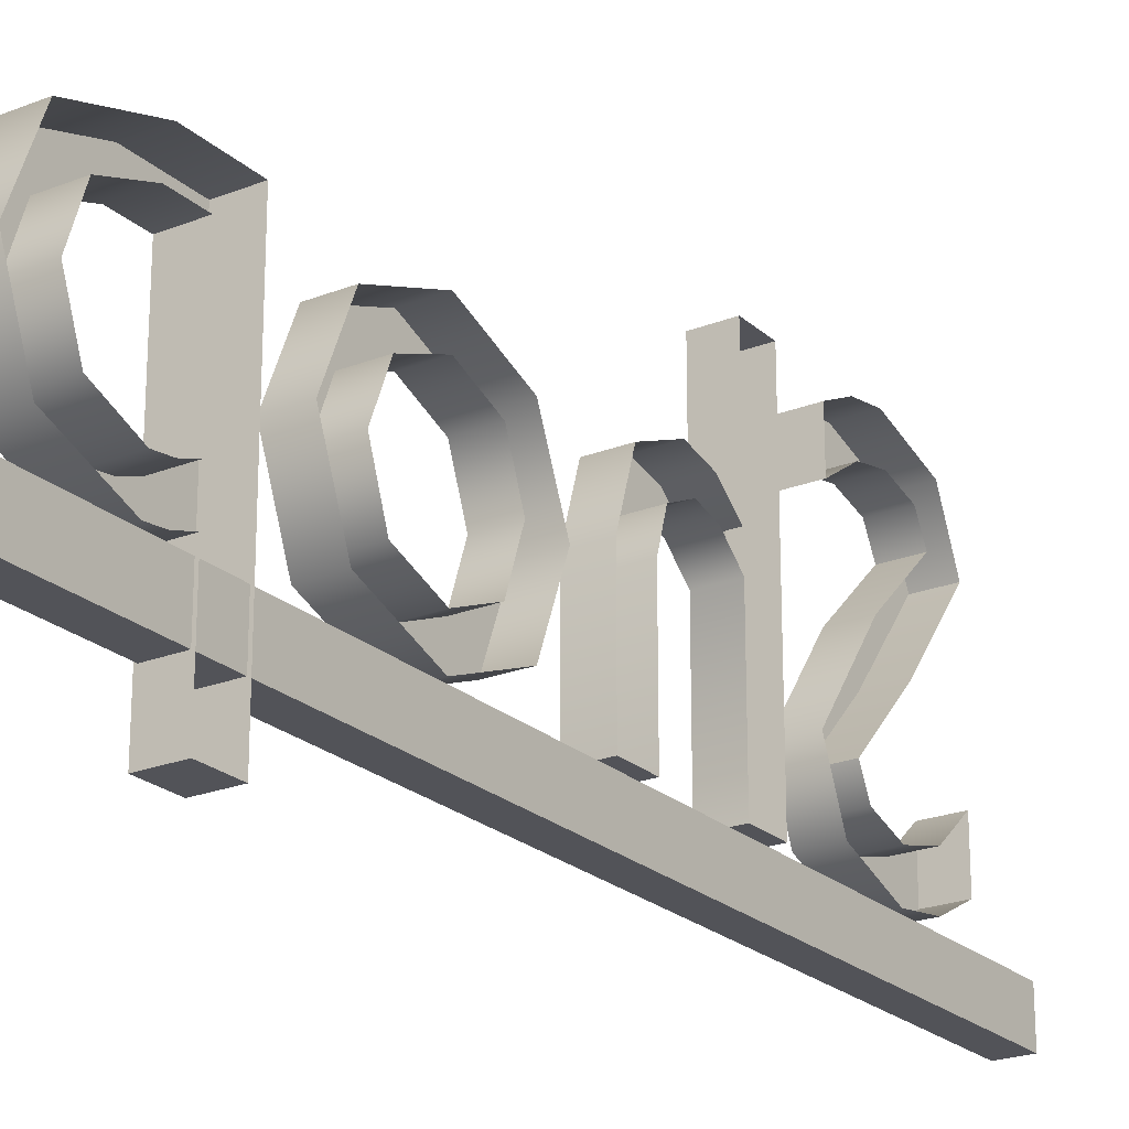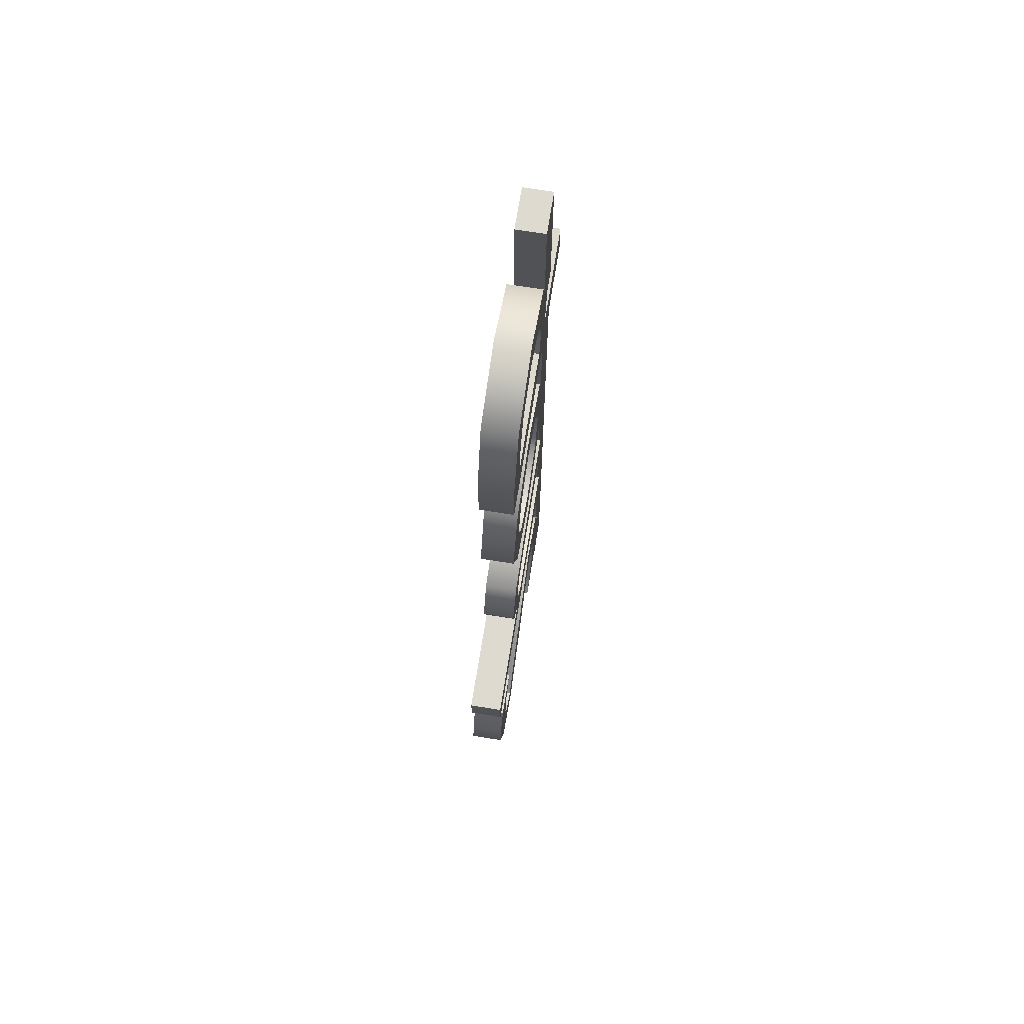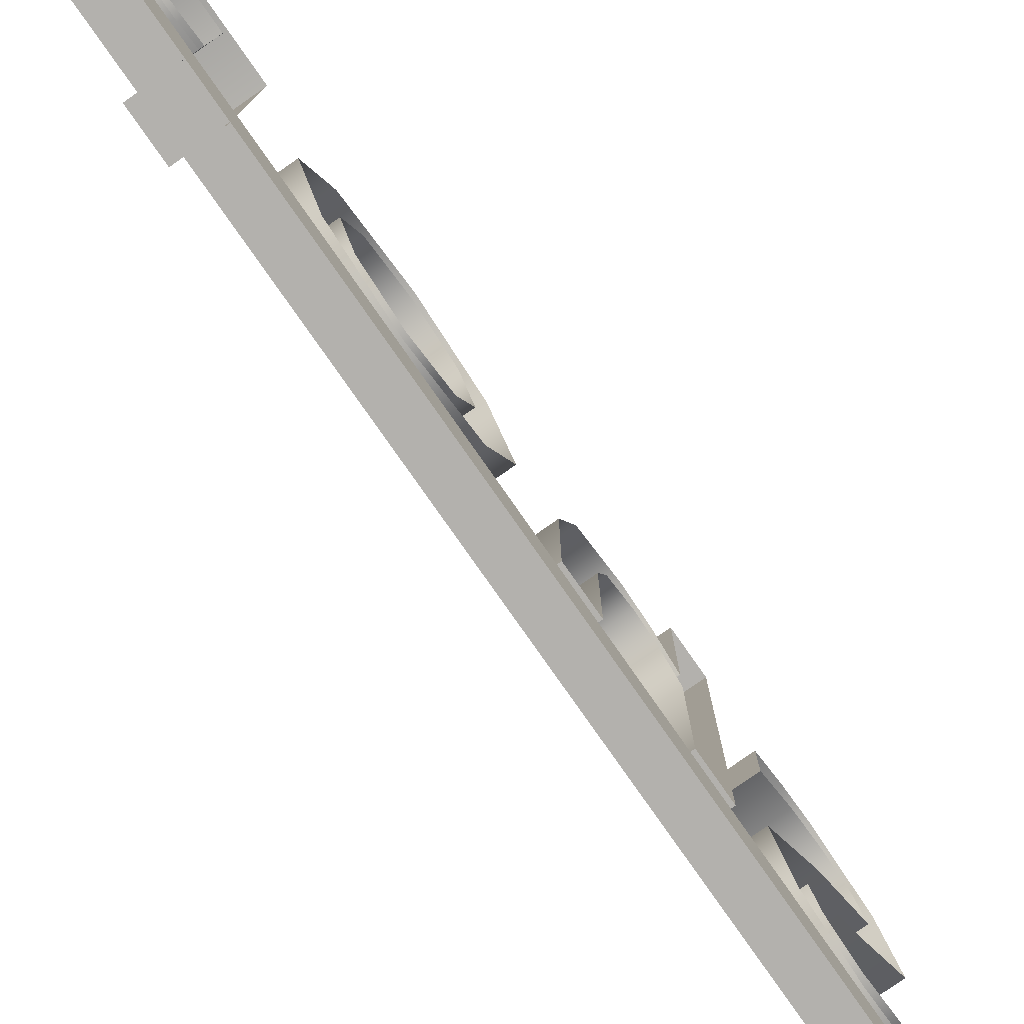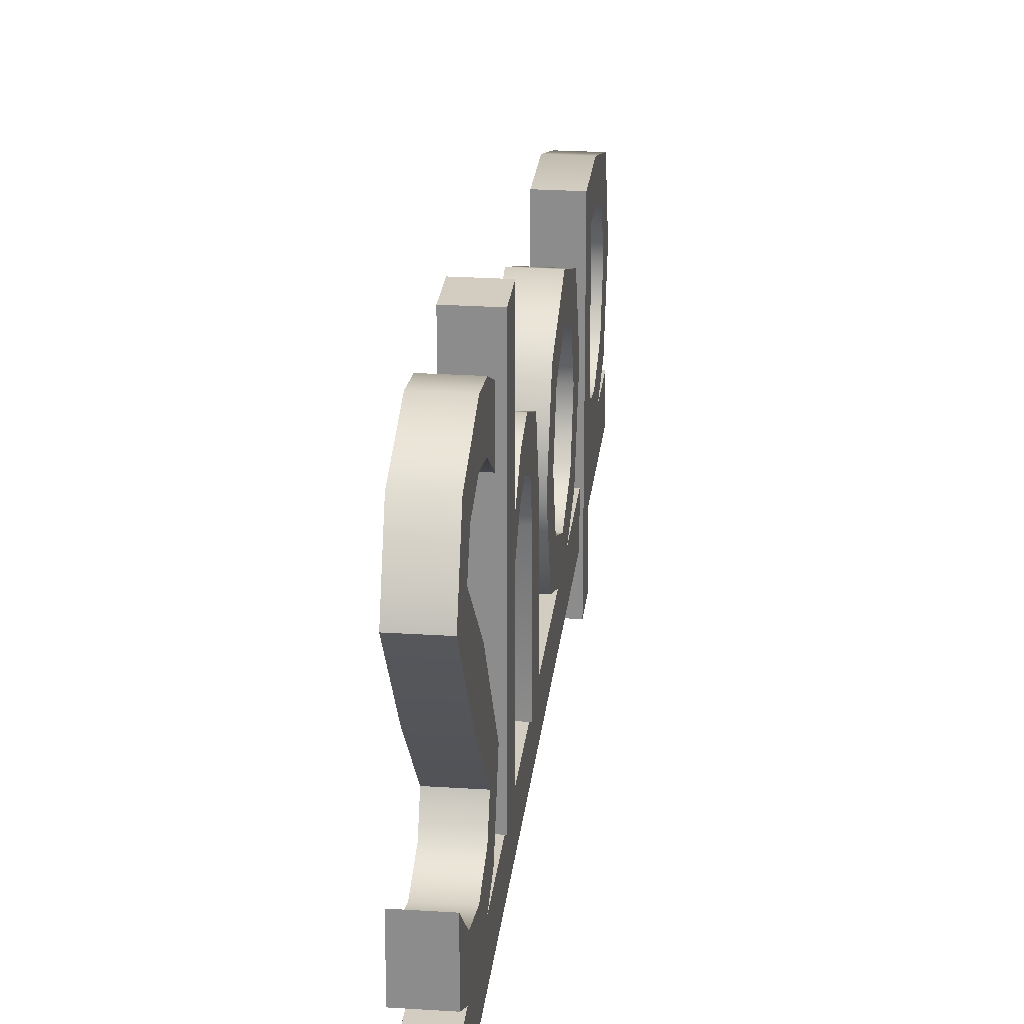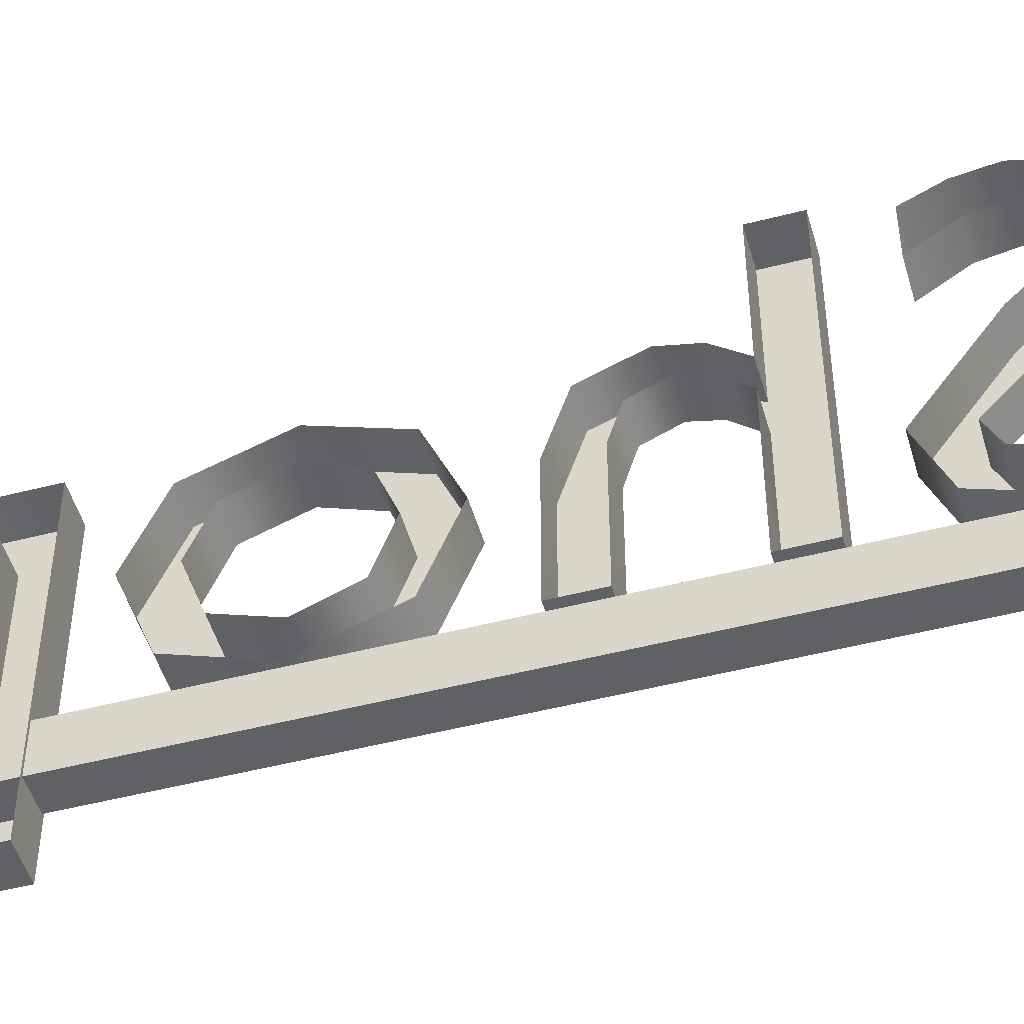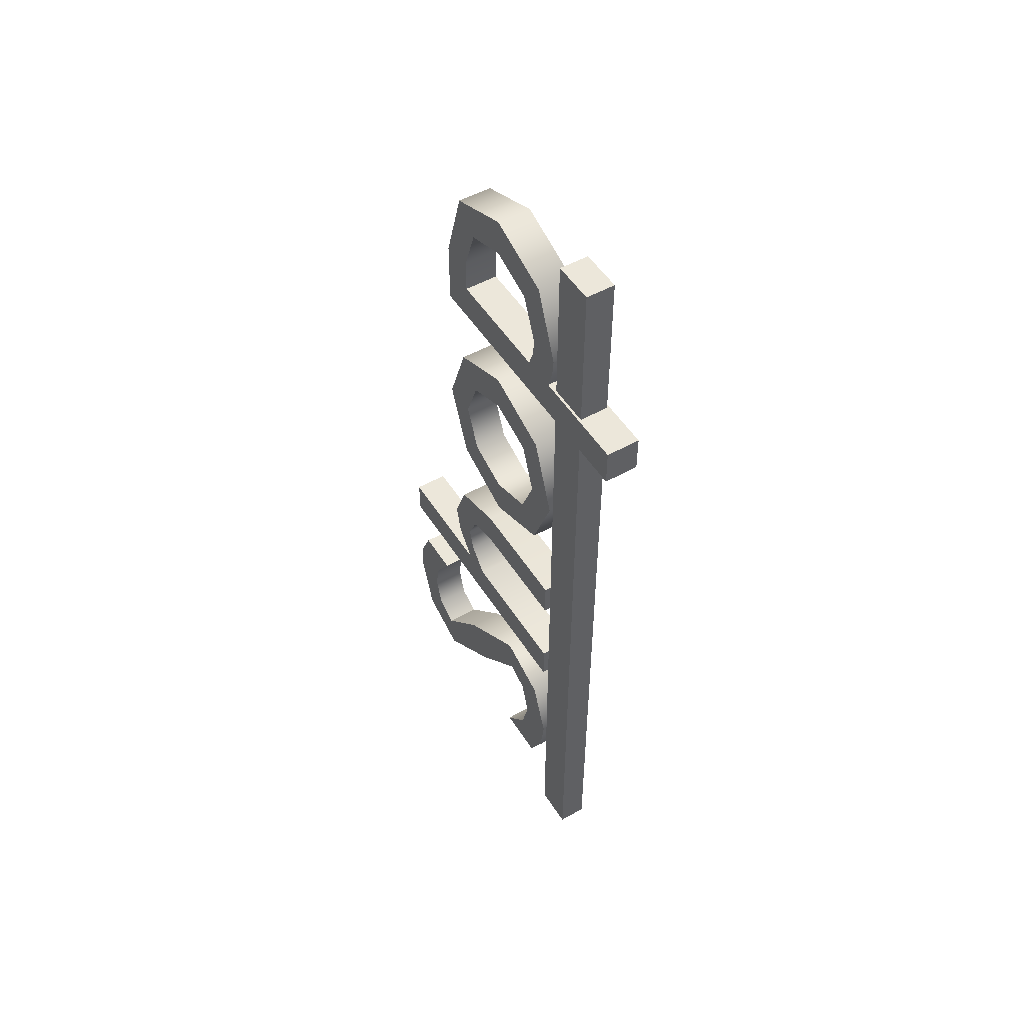
<metadata>
{"format":"obj","ext":"obj","renderer":"f3d","projection":"perspective","resolution":1024,"background":"white","views":[{"elev":-22.7,"azim":34.1,"up":"+Y"},{"elev":70.9,"azim":-170.9,"up":"+Z"},{"elev":-79.2,"azim":35.0,"up":"+Y"},{"elev":24.8,"azim":-173.9,"up":"+Y"},{"elev":-49.8,"azim":105.9,"up":"+Y"},{"elev":51.2,"azim":-31.4,"up":"+Z"}]}
</metadata>
<code>
o Text
v -0.09312 -1.09 1.829
v -0.09312 0.6425 2.087
v -0.09312 0.8739 1.829
v -0.09312 0.8739 2.275
v -0.09312 0.7047 2.819
v -0.09312 0.6425 2.321
v -0.09312 0.5308 2.637
v -0.09312 0.2143 3.007
v -0.09312 -0.1618 2.087
v -0.09312 0.2172 2.743
v -0.09312 -0.09558 2.627
v -0.09312 -0.2648 2.821
v -0.09312 -0.2196 2.33
v -0.09312 -0.3932 2.087
v -0.09312 -0.2048 2.207
v -0.09312 -0.4511 2.347
v -0.09312 -1.09 2.087
v -0.09312 -0.4373 2.222
v -0.09312 0.7087 0.369
v -0.09312 0.713 1.362
v -0.09312 0.9 0.8572
v -0.09312 0.6685 0.8543
v -0.09312 0.5459 1.172
v -0.09312 0.2375 1.56
v -0.09312 0.2375 0.1716
v -0.09312 0.5463 0.5534
v -0.09312 0.2375 0.4348
v -0.09312 0.2346 1.297
v -0.09312 -0.2565 0.3647
v -0.09312 -0.09413 0.5513
v -0.09312 -0.2608 1.365
v -0.09312 -0.09775 1.178
v -0.09312 -0.2196 0.8543
v -0.09312 -0.4511 0.8572
v -0.09312 -0.425 -1.203
v -0.09312 1.548 -0.9451
v -0.09312 1.548 -1.203
v -0.09312 0.7033 -0.9451
v -0.09312 0.8483 -0.7629
v -0.09312 0.7687 -0.2349
v -0.09312 0.9 -0.5517
v -0.09312 0.7033 -0.9394
v -0.09312 0.6946 -0.6211
v -0.09312 0.6085 -0.4352
v -0.09312 0.3706 -0.1091
v -0.09312 0.5065 -0.9451
v -0.09312 0.6515 -0.7799
v -0.09312 0.3792 -0.3665
v -0.09312 -0.425 -0.9451
v -0.09312 -0.425 -0.3665
v -0.09312 -0.425 -0.1091
v -0.09312 1.431 -2.425
v -0.09312 1.539 -1.765
v -0.09312 1.574 -1.99
v -0.09312 1.435 -1.55
v -0.09312 1.276 -1.794
v -0.09312 1.114 -1.55
v -0.09312 1.048 -2.588
v -0.09312 1.254 -2.237
v -0.09312 1.319 -2.013
v -0.09312 1.085 -2.325
v -0.09312 0.6779 -1.898
v -0.09312 0.5 -2.162
v -0.09312 0.08415 -1.472
v -0.09312 0.05233 -1.735
v -0.09312 -0.2688 -2.577
v -0.09312 -0.1227 -2.335
v -0.09312 0.08994 -2.577
v -0.09312 -0.2995 -1.629
v -0.09312 -0.1133 -1.813
v -0.09312 -0.1965 -2.056
v -0.09312 -0.4066 -2.319
v -0.09312 -0.4511 -2.024
v -0.07626 -0.7564 -3.092
v -0.07626 -0.466 -3.092
v 0.1215 -0.466 -3.092
v 0.1215 -0.7564 -3.092
v 0.1215 -0.466 3.157
v 0.1215 -0.7564 3.157
v -0.07626 -0.466 3.157
v -0.07626 -0.7564 3.157
v 0.1383 1.319 -2.013
v 0.1383 1.276 -1.794
v 0.1383 1.254 -2.237
v 0.1383 1.085 -2.325
v 0.1383 0.6779 -1.898
v 0.1383 0.08415 -1.472
v 0.1383 -0.2995 -1.629
v 0.1383 -0.4511 -2.024
v 0.1383 -0.4066 -2.319
v 0.1383 -0.2688 -2.577
v 0.1383 0.08994 -2.577
v 0.1383 -0.1227 -2.335
v 0.1383 -0.1965 -2.056
v 0.1383 -0.1133 -1.813
v 0.1383 0.05233 -1.735
v 0.1383 0.5 -2.162
v 0.1383 1.048 -2.588
v 0.1383 1.431 -2.425
v 0.1383 1.574 -1.99
v 0.1383 1.539 -1.765
v 0.1383 1.435 -1.55
v 0.1383 1.114 -1.55
v 0.1383 0.8483 -0.7629
v 0.1383 0.7033 -0.9394
v 0.1383 0.9 -0.5517
v 0.1383 0.7687 -0.2349
v 0.1383 0.3706 -0.1091
v 0.1383 -0.425 -0.1091
v 0.1383 -0.425 -0.3665
v 0.1383 0.3792 -0.3665
v 0.1383 0.6085 -0.4352
v 0.1383 0.6946 -0.6211
v 0.1383 0.6515 -0.7799
v 0.1383 0.5065 -0.9451
v 0.1383 -0.425 -0.9451
v 0.1383 -0.425 -1.203
v 0.1383 1.548 -1.203
v 0.1383 1.548 -0.9451
v 0.1383 0.7033 -0.9451
v 0.1383 -0.4511 0.8572
v 0.1383 -0.2608 1.365
v 0.1383 -0.2565 0.3647
v 0.1383 0.2375 0.1716
v 0.1383 0.7087 0.369
v 0.1383 0.9 0.8572
v 0.1383 0.713 1.362
v 0.1383 0.2375 1.56
v 0.1383 -0.2196 0.8543
v 0.1383 -0.09413 0.5513
v 0.1383 -0.09775 1.178
v 0.1383 0.2346 1.297
v 0.1383 0.5459 1.172
v 0.1383 0.6685 0.8543
v 0.1383 0.5463 0.5534
v 0.1383 0.2375 0.4348
v 0.1383 0.8739 1.829
v 0.1383 -1.09 1.829
v 0.1383 0.8739 2.275
v 0.1383 0.7047 2.819
v 0.1383 0.2143 3.007
v 0.1383 -0.2648 2.821
v 0.1383 -0.4511 2.347
v 0.1383 -0.4373 2.222
v 0.1383 -0.3932 2.087
v 0.1383 -1.09 2.087
v 0.1383 -0.2196 2.33
v 0.1383 -0.2048 2.207
v 0.1383 -0.09558 2.627
v 0.1383 0.2172 2.743
v 0.1383 0.5308 2.637
v 0.1383 0.6425 2.321
v 0.1383 0.6425 2.087
v 0.1383 -0.1618 2.087
f 1 2 3
f 2 4 3
f 2 5 4
f 2 6 5
f 6 7 5
f 7 8 5
f 1 9 2
f 10 8 7
f 11 8 10
f 11 12 8
f 13 12 11
f 1 14 9
f 14 15 9
f 14 13 15
f 14 12 13
f 14 16 12
f 1 17 14
f 18 16 14
f 19 20 21
f 19 22 20
f 22 23 20
f 23 24 20
f 25 26 19
f 26 22 19
f 25 27 26
f 28 24 23
f 29 27 25
f 29 30 27
f 28 31 24
f 32 31 28
f 29 33 30
f 33 31 32
f 29 31 33
f 34 31 29
f 35 36 37
f 35 38 36
f 39 40 41
f 42 40 39
f 42 43 40
f 43 44 40
f 44 45 40
f 35 42 38
f 35 46 42
f 46 47 42
f 47 43 42
f 48 45 44
f 35 49 46
f 50 45 48
f 50 51 45
f 52 53 54
f 52 55 53
f 52 56 55
f 56 57 55
f 58 59 52
f 59 60 52
f 60 56 52
f 58 61 59
f 58 62 61
f 63 62 58
f 63 64 62
f 65 64 63
f 66 67 68
f 65 69 64
f 70 69 65
f 71 69 70
f 66 71 67
f 66 69 71
f 72 69 66
f 72 73 69
f 74 75 76 77
f 77 76 78 79
f 79 78 80 81
f 81 80 75 74
f 77 79 81 74
f 78 76 75 80
f 56 60 82 83
f 60 59 84 82
f 59 61 85 84
f 61 62 86 85
f 62 64 87 86
f 64 69 88 87
f 69 73 89 88
f 73 72 90 89
f 72 66 91 90
f 66 68 92 91
f 68 67 93 92
f 67 71 94 93
f 71 70 95 94
f 70 65 96 95
f 65 63 97 96
f 63 58 98 97
f 58 52 99 98
f 52 54 100 99
f 54 53 101 100
f 53 55 102 101
f 55 57 103 102
f 57 56 83 103
f 42 39 104 105
f 39 41 106 104
f 41 40 107 106
f 40 45 108 107
f 45 51 109 108
f 51 50 110 109
f 50 48 111 110
f 48 44 112 111
f 44 43 113 112
f 43 47 114 113
f 47 46 115 114
f 46 49 116 115
f 49 35 117 116
f 35 37 118 117
f 37 36 119 118
f 36 38 120 119
f 38 42 105 120
f 31 34 121 122
f 34 29 123 121
f 29 25 124 123
f 25 19 125 124
f 19 21 126 125
f 21 20 127 126
f 20 24 128 127
f 24 31 122 128
f 30 33 129 130
f 33 32 131 129
f 32 28 132 131
f 28 23 133 132
f 23 22 134 133
f 22 26 135 134
f 26 27 136 135
f 27 30 130 136
f 1 3 137 138
f 3 4 139 137
f 4 5 140 139
f 5 8 141 140
f 8 12 142 141
f 12 16 143 142
f 16 18 144 143
f 18 14 145 144
f 14 17 146 145
f 17 1 138 146
f 15 13 147 148
f 13 11 149 147
f 11 10 150 149
f 10 7 151 150
f 7 6 152 151
f 6 2 153 152
f 2 9 154 153
f 9 15 148 154

</code>
